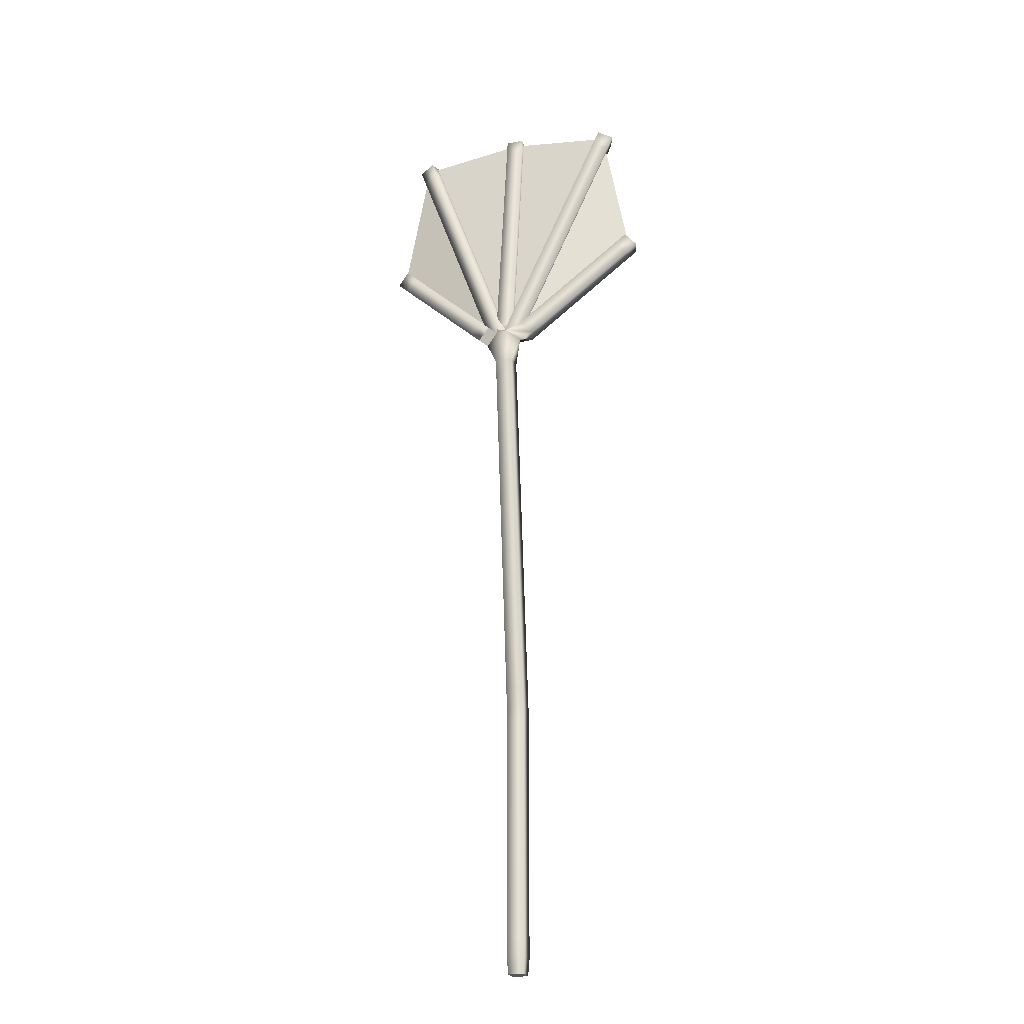
<metadata>
{"format":"obj","ext":"obj","renderer":"f3d","projection":"perspective","resolution":1024,"background":"white","views":[{"elev":-24.3,"azim":-161.6,"up":"+Y"}]}
</metadata>
<code>
o FanTree
v 0.03281 -0 -0.03281
v -0.03281 -0 -0.03281
v -0.03281 0 0.03281
v 0.03281 0 0.03281
v 0.05683 -0 -0.05683
v -0.05683 -0 -0.05683
v -0.05683 0 0.05683
v 0.05683 0 0.05683
v 0.06562 1.997 -0.06554
v -0.06562 1.997 -0.06554
v -0.06562 2.003 0.06554
v 0.06562 2.003 0.06554
v -1.024 5.953 0.07604
v -1.063 5.953 -0.04943
v -0.9759 6.047 -0.07604
v -0.9374 6.047 0.04943
v -0.8332 7.075 0.08303
v -0.8802 7.075 -0.03951
v -0.7668 7.125 -0.08303
v -0.7198 7.125 0.03951
v 0.06562 7.191 0.06499
v -0.06562 7.191 0.06499
v -0.06562 7.209 -0.06499
v 0.06562 7.209 -0.06499
v 0.8802 7.075 -0.03951
v 0.8332 7.075 0.08303
v 0.7198 7.125 0.03951
v 0.7668 7.125 -0.08303
v 1.063 5.953 -0.04943
v 1.024 5.953 0.07604
v 0.9374 6.047 0.04943
v 0.9759 6.047 -0.07604
v 0.06562 0.125 -0.06562
v -0.06562 0.125 -0.06562
v -0.06562 0.125 0.06562
v 0.06562 0.125 0.06562
v 0.06562 0.25 -0.06562
v -0.06562 0.25 -0.06562
v -0.06562 0.25 0.06562
v 0.06562 0.25 0.06562
v 0.06562 0.375 -0.06562
v -0.06562 0.375 -0.06562
v -0.06562 0.375 0.06562
v 0.06562 0.375 0.06562
v 0.06562 0.5 -0.06562
v -0.06562 0.5 -0.06562
v -0.06562 0.5 0.06562
v 0.06562 0.5 0.06562
v 0.06562 0.625 -0.06562
v -0.06562 0.625 -0.06562
v -0.06562 0.625 0.06562
v 0.06562 0.625 0.06562
v 0.06562 0.75 -0.06562
v -0.06562 0.75 -0.06562
v -0.06562 0.75 0.06562
v 0.06562 0.75 0.06562
v 0.06562 0.875 -0.06562
v -0.06562 0.875 -0.06562
v -0.06562 0.875 0.06562
v 0.06562 0.875 0.06562
v 0.06562 1 -0.06562
v -0.06562 1 -0.06562
v -0.06562 1 0.06562
v 0.06562 1 0.06562
v 0.06562 1.125 -0.06562
v -0.06562 1.125 -0.06562
v -0.06562 1.125 0.06562
v 0.06562 1.125 0.06562
v 0.06562 1.25 -0.06562
v -0.06562 1.25 -0.06562
v -0.06562 1.25 0.06562
v 0.06562 1.25 0.06562
v 0.06562 1.375 -0.06562
v -0.06562 1.375 -0.06562
v -0.06562 1.375 0.06562
v 0.06562 1.375 0.06562
v 0.06562 1.5 -0.06562
v -0.06562 1.5 -0.06562
v -0.06562 1.5 0.06562
v 0.06562 1.5 0.06562
v 0.06562 1.625 -0.06562
v -0.06562 1.625 -0.06562
v -0.06562 1.625 0.06562
v 0.06562 1.625 0.06562
v 0.06562 1.75 -0.06562
v -0.06562 1.75 -0.06562
v -0.06562 1.75 0.06562
v 0.06562 1.75 0.06562
v 0.06562 1.875 -0.06562
v -0.06562 1.875 -0.06562
v -0.06562 1.875 0.06562
v 0.06562 1.875 0.06562
v 0.06562 2.124 -0.07862
v -0.06562 2.124 -0.07862
v -0.06562 2.137 0.05194
v 0.06562 2.137 0.05194
v 0.06562 2.254 -0.09196
v -0.06562 2.254 -0.09196
v -0.06562 2.268 0.0386
v 0.06562 2.268 0.0386
v 0.06562 2.385 -0.1053
v -0.06562 2.385 -0.1053
v -0.06562 2.398 0.02526
v 0.06562 2.398 0.02526
v 0.06562 2.515 -0.1186
v -0.06562 2.515 -0.1186
v -0.06562 2.528 0.01192
v 0.06562 2.528 0.01192
v 0.06562 2.646 -0.132
v -0.06562 2.646 -0.132
v -0.06562 2.659 -0.00142
v 0.06562 2.659 -0.00142
v 0.06562 2.776 -0.1453
v -0.06562 2.776 -0.1453
v -0.06562 2.789 -0.01476
v 0.06562 2.789 -0.01476
v 0.06562 2.906 -0.1587
v -0.06562 2.906 -0.1587
v -0.06562 2.92 -0.0281
v 0.06562 2.92 -0.0281
v 0.06562 3.037 -0.172
v -0.06562 3.037 -0.172
v -0.06562 3.05 -0.04144
v 0.06562 3.05 -0.04144
v 0.06562 3.167 -0.1853
v -0.06562 3.167 -0.1853
v -0.06562 3.181 -0.05478
v 0.06562 3.181 -0.05478
v 0.06562 3.298 -0.1987
v -0.06562 3.298 -0.1987
v -0.06562 3.311 -0.06812
v 0.06562 3.311 -0.06812
v 0.06562 3.428 -0.212
v -0.06562 3.428 -0.212
v -0.06562 3.441 -0.08146
v 0.06562 3.441 -0.08146
v 0.06562 3.559 -0.2254
v -0.06562 3.559 -0.2254
v -0.06562 3.572 -0.0948
v 0.06562 3.572 -0.0948
v 0.06562 3.689 -0.2387
v -0.06562 3.689 -0.2387
v -0.06562 3.702 -0.1081
v 0.06562 3.702 -0.1081
v 0.06562 3.819 -0.252
v -0.06562 3.819 -0.252
v -0.06562 3.833 -0.1215
v 0.06562 3.833 -0.1215
v 0.06562 3.95 -0.2654
v -0.06562 3.95 -0.2654
v -0.06562 3.963 -0.1348
v 0.06562 3.963 -0.1348
v 0.06562 4.08 -0.2787
v -0.06562 4.08 -0.2787
v -0.06562 4.094 -0.1482
v 0.06562 4.094 -0.1482
v 0.06562 4.211 -0.2921
v -0.06562 4.211 -0.2921
v -0.06562 4.224 -0.1615
v 0.06562 4.224 -0.1615
v 0.06562 4.341 -0.3054
v -0.06562 4.341 -0.3054
v -0.06562 4.354 -0.1748
v 0.06562 4.354 -0.1748
v 0.06562 4.472 -0.3187
v -0.06562 4.472 -0.3187
v -0.06562 4.485 -0.1882
v 0.06562 4.485 -0.1882
v 0.06562 4.602 -0.3321
v -0.06562 4.602 -0.3321
v -0.06562 4.615 -0.2015
v 0.06562 4.615 -0.2015
v 0.06562 4.732 -0.3454
v -0.06562 4.732 -0.3454
v -0.06562 4.746 -0.2149
v 0.06562 4.746 -0.2149
v 0.06562 4.863 -0.3588
v -0.06562 4.863 -0.3588
v -0.06562 4.876 -0.2282
v 0.06562 4.876 -0.2282
v -0.07909 5.092 -0.2149
v -0.1353 5.064 -0.33
v -0.0196 5.139 -0.3661
v 0.03893 5.12 -0.2257
v -0.1908 5.119 -0.1796
v -0.2293 5.119 -0.3051
v -0.1426 5.214 -0.3317
v -0.1041 5.214 -0.2062
v -0.2741 5.203 -0.1541
v -0.3126 5.203 -0.2796
v -0.2259 5.297 -0.3061
v -0.1874 5.297 -0.1807
v -0.3574 5.286 -0.1285
v -0.3959 5.286 -0.254
v -0.3092 5.381 -0.2806
v -0.2707 5.381 -0.1551
v -0.4408 5.369 -0.1029
v -0.4793 5.369 -0.2284
v -0.3926 5.464 -0.255
v -0.3541 5.464 -0.1295
v -0.5241 5.453 -0.07737
v -0.5626 5.453 -0.2028
v -0.4759 5.547 -0.2294
v -0.4374 5.547 -0.104
v -0.6074 5.536 -0.0518
v -0.6459 5.536 -0.1773
v -0.5592 5.631 -0.2039
v -0.5207 5.631 -0.07841
v -0.6908 5.619 -0.02624
v -0.7293 5.619 -0.1517
v -0.6426 5.714 -0.1783
v -0.6041 5.714 -0.05284
v -0.7741 5.703 -0.00067
v -0.8126 5.703 -0.1261
v -0.7259 5.797 -0.1527
v -0.6874 5.797 -0.02727
v -0.8574 5.786 0.0249
v -0.8959 5.786 -0.1006
v -0.8092 5.881 -0.1272
v -0.7707 5.881 -0.0017
v -0.9408 5.869 0.05047
v -0.9793 5.869 -0.075
v -0.8926 5.964 -0.1016
v -0.8541 5.964 0.02387
v -0.1221 5.209 -0.1897
v -0.1691 5.209 -0.3122
v -0.05566 5.258 -0.3558
v -0.00866 5.258 -0.2332
v -0.1666 5.325 -0.1726
v -0.2136 5.325 -0.2952
v -0.1001 5.375 -0.3387
v -0.0531 5.375 -0.2162
v -0.211 5.442 -0.1556
v -0.258 5.442 -0.2782
v -0.1446 5.491 -0.3217
v -0.09755 5.491 -0.1991
v -0.2555 5.559 -0.1386
v -0.3024 5.559 -0.2611
v -0.189 5.608 -0.3046
v -0.142 5.608 -0.1821
v -0.2999 5.675 -0.1215
v -0.3469 5.675 -0.2441
v -0.2334 5.725 -0.2876
v -0.1864 5.725 -0.165
v -0.3443 5.792 -0.1045
v -0.3913 5.792 -0.227
v -0.2779 5.841 -0.2705
v -0.2309 5.841 -0.148
v -0.3888 5.909 -0.08743
v -0.4358 5.909 -0.21
v -0.3223 5.958 -0.2535
v -0.2753 5.958 -0.1309
v -0.4332 6.025 -0.07038
v -0.4802 6.025 -0.1929
v -0.3668 6.075 -0.2364
v -0.3198 6.075 -0.1139
v -0.4777 6.142 -0.05333
v -0.5247 6.142 -0.1759
v -0.4112 6.191 -0.2194
v -0.3642 6.191 -0.09685
v -0.5221 6.259 -0.03629
v -0.5691 6.259 -0.1588
v -0.4557 6.308 -0.2024
v -0.4087 6.308 -0.0798
v -0.5666 6.375 -0.01924
v -0.6136 6.375 -0.1418
v -0.5001 6.425 -0.1853
v -0.4531 6.425 -0.06276
v -0.611 6.492 -0.0022
v -0.658 6.492 -0.1247
v -0.5445 6.541 -0.1683
v -0.4975 6.541 -0.04571
v -0.6554 6.609 0.01485
v -0.7025 6.609 -0.1077
v -0.589 6.658 -0.1512
v -0.542 6.658 -0.02867
v -0.6999 6.725 0.03189
v -0.7469 6.725 -0.09065
v -0.6334 6.775 -0.1342
v -0.5864 6.775 -0.01162
v -0.7443 6.842 0.04894
v -0.7913 6.842 -0.0736
v -0.6779 6.891 -0.1171
v -0.6309 6.891 0.005419
v -0.7888 6.959 0.06598
v -0.8358 6.959 -0.05656
v -0.7223 7.008 -0.1001
v -0.6753 7.008 0.02247
v 0.06243 5.135 -0.3555
v 0.06562 5.25 -0.2057
v -0.06562 5.25 -0.2057
v -0.06562 5.268 -0.3357
v 0.06562 5.268 -0.3357
v 0.06562 5.379 -0.1877
v -0.06562 5.379 -0.1877
v -0.06562 5.397 -0.3177
v 0.06562 5.397 -0.3177
v 0.06562 5.509 -0.1696
v -0.06562 5.509 -0.1696
v -0.06562 5.527 -0.2996
v 0.06562 5.527 -0.2996
v 0.06562 5.638 -0.1516
v -0.06562 5.638 -0.1516
v -0.06562 5.656 -0.2816
v 0.06562 5.656 -0.2816
v 0.06562 5.767 -0.1335
v -0.06562 5.767 -0.1335
v -0.06562 5.786 -0.2635
v 0.06562 5.786 -0.2635
v 0.06562 5.897 -0.1155
v -0.06562 5.897 -0.1155
v -0.06562 5.915 -0.2455
v 0.06562 5.915 -0.2455
v 0.06562 6.026 -0.09744
v -0.06562 6.026 -0.09744
v -0.06562 6.044 -0.2274
v 0.06562 6.044 -0.2274
v 0.06562 6.156 -0.07939
v -0.06562 6.156 -0.07939
v -0.06562 6.174 -0.2094
v 0.06562 6.174 -0.2094
v 0.06562 6.285 -0.06134
v -0.06562 6.285 -0.06134
v -0.06562 6.303 -0.1913
v 0.06562 6.303 -0.1913
v 0.06562 6.414 -0.04329
v -0.06562 6.414 -0.04329
v -0.06562 6.433 -0.1733
v 0.06562 6.433 -0.1733
v 0.06562 6.544 -0.02525
v -0.06562 6.544 -0.02525
v -0.06562 6.562 -0.1552
v 0.06562 6.562 -0.1552
v 0.06562 6.673 -0.007201
v -0.06562 6.673 -0.007201
v -0.06562 6.691 -0.1372
v 0.06562 6.691 -0.1372
v 0.06562 6.803 0.01085
v -0.06562 6.803 0.01085
v -0.06562 6.821 -0.1191
v 0.06562 6.821 -0.1191
v 0.06562 6.932 0.0289
v -0.06562 6.932 0.0289
v -0.06562 6.95 -0.1011
v 0.06562 6.95 -0.1011
v 0.06562 7.062 0.04695
v -0.06562 7.062 0.04695
v -0.06562 7.08 -0.08304
v 0.06562 7.08 -0.08304
v 0.1247 5.092 -0.3293
v -0.03578 5.141 -0.2503
v 0.1691 5.209 -0.3122
v 0.1221 5.209 -0.1897
v 0.00866 5.258 -0.2332
v 0.05566 5.258 -0.3558
v 0.2136 5.325 -0.2952
v 0.1666 5.325 -0.1726
v 0.0531 5.375 -0.2162
v 0.1001 5.375 -0.3387
v 0.258 5.442 -0.2782
v 0.211 5.442 -0.1556
v 0.09755 5.491 -0.1991
v 0.1446 5.491 -0.3217
v 0.3024 5.559 -0.2611
v 0.2555 5.559 -0.1386
v 0.142 5.608 -0.1821
v 0.189 5.608 -0.3046
v 0.3469 5.675 -0.2441
v 0.2999 5.675 -0.1215
v 0.1864 5.725 -0.165
v 0.2334 5.725 -0.2876
v 0.3913 5.792 -0.227
v 0.3443 5.792 -0.1045
v 0.2309 5.841 -0.148
v 0.2779 5.841 -0.2705
v 0.4358 5.909 -0.21
v 0.3888 5.909 -0.08743
v 0.2753 5.958 -0.1309
v 0.3223 5.958 -0.2535
v 0.4802 6.025 -0.1929
v 0.4332 6.025 -0.07038
v 0.3198 6.075 -0.1139
v 0.3668 6.075 -0.2364
v 0.5247 6.142 -0.1759
v 0.4777 6.142 -0.05333
v 0.3642 6.191 -0.09685
v 0.4112 6.191 -0.2194
v 0.5691 6.259 -0.1588
v 0.5221 6.259 -0.03629
v 0.4087 6.308 -0.0798
v 0.4557 6.308 -0.2024
v 0.6136 6.375 -0.1418
v 0.5666 6.375 -0.01924
v 0.4531 6.425 -0.06276
v 0.5001 6.425 -0.1853
v 0.658 6.492 -0.1247
v 0.611 6.492 -0.0022
v 0.4975 6.541 -0.04571
v 0.5445 6.541 -0.1683
v 0.7025 6.609 -0.1077
v 0.6554 6.609 0.01485
v 0.542 6.658 -0.02867
v 0.589 6.658 -0.1512
v 0.7469 6.725 -0.09065
v 0.6999 6.725 0.03189
v 0.5864 6.775 -0.01162
v 0.6334 6.775 -0.1342
v 0.7913 6.842 -0.0736
v 0.7443 6.842 0.04894
v 0.6309 6.891 0.005419
v 0.6779 6.891 -0.1171
v 0.8358 6.959 -0.05656
v 0.7888 6.959 0.06598
v 0.6753 7.008 0.02247
v 0.7223 7.008 -0.1001
v 0.1459 5.036 -0.3307
v 0.1074 5.036 -0.2052
v 0.2293 5.119 -0.3051
v 0.1908 5.119 -0.1796
v 0.1041 5.214 -0.2062
v 0.1426 5.214 -0.3317
v 0.3126 5.203 -0.2796
v 0.2741 5.203 -0.1541
v 0.1874 5.297 -0.1807
v 0.2259 5.297 -0.3061
v 0.3959 5.286 -0.254
v 0.3574 5.286 -0.1285
v 0.2707 5.381 -0.1551
v 0.3092 5.381 -0.2806
v 0.4793 5.369 -0.2284
v 0.4408 5.369 -0.1029
v 0.3541 5.464 -0.1295
v 0.3926 5.464 -0.255
v 0.5626 5.453 -0.2028
v 0.5241 5.453 -0.07737
v 0.4374 5.547 -0.104
v 0.4759 5.547 -0.2294
v 0.6459 5.536 -0.1773
v 0.6074 5.536 -0.0518
v 0.5207 5.631 -0.07841
v 0.5592 5.631 -0.2039
v 0.7293 5.619 -0.1517
v 0.6908 5.619 -0.02624
v 0.6041 5.714 -0.05284
v 0.6426 5.714 -0.1783
v 0.8126 5.703 -0.1261
v 0.7741 5.703 -0.00067
v 0.6874 5.797 -0.02727
v 0.7259 5.797 -0.1527
v 0.8959 5.786 -0.1006
v 0.8574 5.786 0.0249
v 0.7707 5.881 -0.0017
v 0.8092 5.881 -0.1272
v 0.9793 5.869 -0.075
v 0.9408 5.869 0.05047
v 0.8541 5.964 0.02387
v 0.8926 5.964 -0.1016
v -0.07909 5.092 -0.2149
v -0.1353 5.064 -0.33
v -0.0196 5.139 -0.3661
v 0.03893 5.12 -0.2257
v 0.03893 5.12 -0.2257
v -0.0196 5.139 -0.3661
v -0.1353 5.064 -0.33
v -0.07909 5.092 -0.2149
v 0.06243 5.135 -0.3555
v -0.0196 5.139 -0.3661
v -0.07909 5.092 -0.2149
v -0.0196 5.139 -0.3661
v 0.03893 5.12 -0.2257
v -0.03578 5.141 -0.2503
v 0.03893 5.12 -0.2257
v 0.1247 5.092 -0.3293
v 0.06243 5.135 -0.3555
v 0.03893 5.12 -0.2257
v 0.1074 5.036 -0.2052
v 0.1459 5.036 -0.3307
v 0.01111 4.995 -0.325
v -0.9889 5.995 -0.01821
v -0.7889 7.095 -0.01821
v 0.01111 7.195 -0.01821
v 0.8111 7.095 -0.01821
v 1.011 5.995 -0.01821
v -0.949 5.998 0.01642
v 0.02591 4.997 -0.2853
v -0.7604 7.094 0.01917
v 0.02591 7.189 0.01878
v 0.8123 7.094 0.01917
v 1.001 5.998 0.01642
f 351 468 467 463
f 417 181 179 180
f 183 177 178 182
f 351 463 464 182
f 182 464 459
f 181 351 182
f 467 469 471 463
f 351 289 183
f 459 464 465 458
f 458 465 462 461
f 462 466 470 461
f 182 459 460 183
f 183 460 461 351
f 417 184 181
f 184 351 181
f 184 289 351
f 184 350 289
f 350 416 289
f 350 417 416
f 4 3 2 1
f 16 15 14 13
f 179 181 182 178
f 289 416 177 183
f 417 180 177 416
f 461 470 468 351
f 466 473 469 467
f 462 472 473 466
f 463 471 472 462
f 417 476 475 184
f 350 477 476 417
f 20 19 18 17
f 24 23 22 21
f 28 27 26 25
f 32 31 30 29
f 5 6 2 1
f 6 7 3 2
f 7 8 4 3
f 8 5 1 4
f 5 6 34 33
f 6 7 35 34
f 7 8 36 35
f 8 5 33 36
f 33 34 38 37
f 34 35 39 38
f 35 36 40 39
f 36 33 37 40
f 37 38 42 41
f 38 39 43 42
f 39 40 44 43
f 40 37 41 44
f 41 42 46 45
f 42 43 47 46
f 43 44 48 47
f 44 41 45 48
f 45 46 50 49
f 46 47 51 50
f 47 48 52 51
f 48 45 49 52
f 49 50 54 53
f 50 51 55 54
f 51 52 56 55
f 52 49 53 56
f 53 54 58 57
f 54 55 59 58
f 55 56 60 59
f 56 53 57 60
f 57 58 62 61
f 58 59 63 62
f 59 60 64 63
f 60 57 61 64
f 61 62 66 65
f 62 63 67 66
f 63 64 68 67
f 64 61 65 68
f 65 66 70 69
f 66 67 71 70
f 67 68 72 71
f 68 65 69 72
f 69 70 74 73
f 70 71 75 74
f 71 72 76 75
f 72 69 73 76
f 73 74 78 77
f 74 75 79 78
f 75 76 80 79
f 76 73 77 80
f 77 78 82 81
f 78 79 83 82
f 79 80 84 83
f 80 77 81 84
f 81 82 86 85
f 82 83 87 86
f 83 84 88 87
f 84 81 85 88
f 85 86 90 89
f 86 87 91 90
f 87 88 92 91
f 88 85 89 92
f 89 90 10 9
f 90 91 11 10
f 91 92 12 11
f 92 89 9 12
f 9 10 94 93
f 10 11 95 94
f 11 12 96 95
f 12 9 93 96
f 93 94 98 97
f 94 95 99 98
f 95 96 100 99
f 96 93 97 100
f 97 98 102 101
f 98 99 103 102
f 99 100 104 103
f 100 97 101 104
f 101 102 106 105
f 102 103 107 106
f 103 104 108 107
f 104 101 105 108
f 105 106 110 109
f 106 107 111 110
f 107 108 112 111
f 108 105 109 112
f 109 110 114 113
f 110 111 115 114
f 111 112 116 115
f 112 109 113 116
f 113 114 118 117
f 114 115 119 118
f 115 116 120 119
f 116 113 117 120
f 117 118 122 121
f 118 119 123 122
f 119 120 124 123
f 120 117 121 124
f 121 122 126 125
f 122 123 127 126
f 123 124 128 127
f 124 121 125 128
f 125 126 130 129
f 126 127 131 130
f 127 128 132 131
f 128 125 129 132
f 129 130 134 133
f 130 131 135 134
f 131 132 136 135
f 132 129 133 136
f 133 134 138 137
f 134 135 139 138
f 135 136 140 139
f 136 133 137 140
f 137 138 142 141
f 138 139 143 142
f 139 140 144 143
f 140 137 141 144
f 141 142 146 145
f 142 143 147 146
f 143 144 148 147
f 144 141 145 148
f 145 146 150 149
f 146 147 151 150
f 147 148 152 151
f 148 145 149 152
f 149 150 154 153
f 150 151 155 154
f 151 152 156 155
f 152 149 153 156
f 153 154 158 157
f 154 155 159 158
f 155 156 160 159
f 156 153 157 160
f 157 158 162 161
f 158 159 163 162
f 159 160 164 163
f 160 157 161 164
f 161 162 166 165
f 162 163 167 166
f 163 164 168 167
f 164 161 165 168
f 165 166 170 169
f 166 167 171 170
f 167 168 172 171
f 168 165 169 172
f 169 170 174 173
f 170 171 175 174
f 171 172 176 175
f 172 169 173 176
f 173 174 178 177
f 174 175 179 178
f 175 176 180 179
f 176 173 177 180
f 185 186 459 458
f 186 187 460 459
f 187 188 461 460
f 188 185 458 461
f 189 190 186 185
f 190 191 187 186
f 191 192 188 187
f 192 189 185 188
f 193 194 190 189
f 194 195 191 190
f 195 196 192 191
f 196 193 189 192
f 197 198 194 193
f 198 199 195 194
f 199 200 196 195
f 200 197 193 196
f 201 202 198 197
f 202 203 199 198
f 203 204 200 199
f 204 201 197 200
f 205 206 202 201
f 206 207 203 202
f 207 208 204 203
f 208 205 201 204
f 209 210 206 205
f 210 211 207 206
f 211 212 208 207
f 212 209 205 208
f 213 214 210 209
f 214 215 211 210
f 215 216 212 211
f 216 213 209 212
f 217 218 214 213
f 218 219 215 214
f 219 220 216 215
f 220 217 213 216
f 221 222 218 217
f 222 223 219 218
f 223 224 220 219
f 224 221 217 220
f 13 14 222 221
f 14 15 223 222
f 15 16 224 223
f 16 13 221 224
f 225 226 464 465
f 226 227 463 464
f 227 228 462 463
f 228 225 465 462
f 229 230 226 225
f 230 231 227 226
f 231 232 228 227
f 232 229 225 228
f 233 234 230 229
f 234 235 231 230
f 235 236 232 231
f 236 233 229 232
f 237 238 234 233
f 238 239 235 234
f 239 240 236 235
f 240 237 233 236
f 241 242 238 237
f 242 243 239 238
f 243 244 240 239
f 244 241 237 240
f 245 246 242 241
f 246 247 243 242
f 247 248 244 243
f 248 245 241 244
f 249 250 246 245
f 250 251 247 246
f 251 252 248 247
f 252 249 245 248
f 253 254 250 249
f 254 255 251 250
f 255 256 252 251
f 256 253 249 252
f 257 258 254 253
f 258 259 255 254
f 259 260 256 255
f 260 257 253 256
f 261 262 258 257
f 262 263 259 258
f 263 264 260 259
f 264 261 257 260
f 265 266 262 261
f 266 267 263 262
f 267 268 264 263
f 268 265 261 264
f 269 270 266 265
f 270 271 267 266
f 271 272 268 267
f 272 269 265 268
f 273 274 270 269
f 274 275 271 270
f 275 276 272 271
f 276 273 269 272
f 277 278 274 273
f 278 279 275 274
f 279 280 276 275
f 280 277 273 276
f 281 282 278 277
f 282 283 279 278
f 283 284 280 279
f 284 281 277 280
f 285 286 282 281
f 286 287 283 282
f 287 288 284 283
f 288 285 281 284
f 17 18 286 285
f 18 19 287 286
f 19 20 288 287
f 20 17 285 288
f 290 291 468 470
f 291 292 467 468
f 292 293 466 467
f 293 290 470 466
f 294 295 291 290
f 295 296 292 291
f 296 297 293 292
f 297 294 290 293
f 298 299 295 294
f 299 300 296 295
f 300 301 297 296
f 301 298 294 297
f 302 303 299 298
f 303 304 300 299
f 304 305 301 300
f 305 302 298 301
f 306 307 303 302
f 307 308 304 303
f 308 309 305 304
f 309 306 302 305
f 310 311 307 306
f 311 312 308 307
f 312 313 309 308
f 313 310 306 309
f 314 315 311 310
f 315 316 312 311
f 316 317 313 312
f 317 314 310 313
f 318 319 315 314
f 319 320 316 315
f 320 321 317 316
f 321 318 314 317
f 322 323 319 318
f 323 324 320 319
f 324 325 321 320
f 325 322 318 321
f 326 327 323 322
f 327 328 324 323
f 328 329 325 324
f 329 326 322 325
f 330 331 327 326
f 331 332 328 327
f 332 333 329 328
f 333 330 326 329
f 334 335 331 330
f 335 336 332 331
f 336 337 333 332
f 337 334 330 333
f 338 339 335 334
f 339 340 336 335
f 340 341 337 336
f 341 338 334 337
f 342 343 339 338
f 343 344 340 339
f 344 345 341 340
f 345 342 338 341
f 346 347 343 342
f 347 348 344 343
f 348 349 345 344
f 349 346 342 345
f 21 22 347 346
f 22 23 348 347
f 23 24 349 348
f 24 21 346 349
f 352 353 472 473
f 353 354 471 472
f 354 355 469 471
f 355 352 473 469
f 356 357 353 352
f 357 358 354 353
f 358 359 355 354
f 359 356 352 355
f 360 361 357 356
f 361 362 358 357
f 362 363 359 358
f 363 360 356 359
f 364 365 361 360
f 365 366 362 361
f 366 367 363 362
f 367 364 360 363
f 368 369 365 364
f 369 370 366 365
f 370 371 367 366
f 371 368 364 367
f 372 373 369 368
f 373 374 370 369
f 374 375 371 370
f 375 372 368 371
f 376 377 373 372
f 377 378 374 373
f 378 379 375 374
f 379 376 372 375
f 380 381 377 376
f 381 382 378 377
f 382 383 379 378
f 383 380 376 379
f 384 385 381 380
f 385 386 382 381
f 386 387 383 382
f 387 384 380 383
f 388 389 385 384
f 389 390 386 385
f 390 391 387 386
f 391 388 384 387
f 392 393 389 388
f 393 394 390 389
f 394 395 391 390
f 395 392 388 391
f 396 397 393 392
f 397 398 394 393
f 398 399 395 394
f 399 396 392 395
f 400 401 397 396
f 401 402 398 397
f 402 403 399 398
f 403 400 396 399
f 404 405 401 400
f 405 406 402 401
f 406 407 403 402
f 407 404 400 403
f 408 409 405 404
f 409 410 406 405
f 410 411 407 406
f 411 408 404 407
f 412 413 409 408
f 413 414 410 409
f 414 415 411 410
f 415 412 408 411
f 25 26 413 412
f 26 27 414 413
f 27 28 415 414
f 28 25 412 415
f 418 419 476 477
f 419 420 475 476
f 422 423 419 418
f 423 424 420 419
f 424 425 421 420
f 425 422 418 421
f 426 427 423 422
f 427 428 424 423
f 428 429 425 424
f 429 426 422 425
f 430 431 427 426
f 431 432 428 427
f 432 433 429 428
f 433 430 426 429
f 434 435 431 430
f 435 436 432 431
f 436 437 433 432
f 437 434 430 433
f 438 439 435 434
f 439 440 436 435
f 440 441 437 436
f 441 438 434 437
f 442 443 439 438
f 443 444 440 439
f 444 445 441 440
f 445 442 438 441
f 446 447 443 442
f 447 448 444 443
f 448 449 445 444
f 449 446 442 445
f 450 451 447 446
f 451 452 448 447
f 452 453 449 448
f 453 450 446 449
f 454 455 451 450
f 455 456 452 451
f 456 457 453 452
f 457 454 450 453
f 29 30 455 454
f 30 31 456 455
f 31 32 457 456
f 32 29 454 457
f 477 289 416 474 421 418
f 479 480 478
f 480 481 478
f 481 482 478
f 482 483 478
f 484 485 486
f 486 485 487
f 487 485 488
f 488 485 489
f 483 482 488 489
f 480 479 484 486
f 482 481 487 488
f 478 483 489 485
f 479 478 485 484
f 481 480 486 487

</code>
